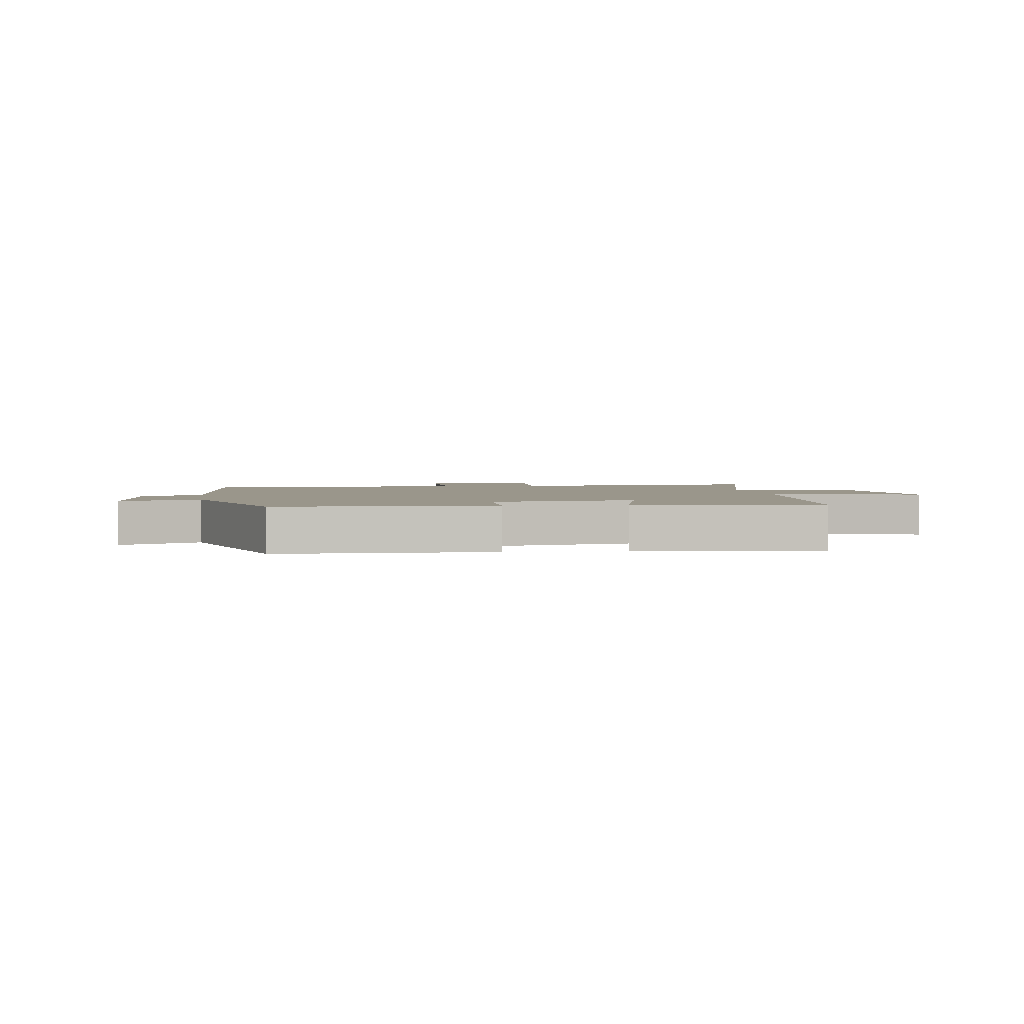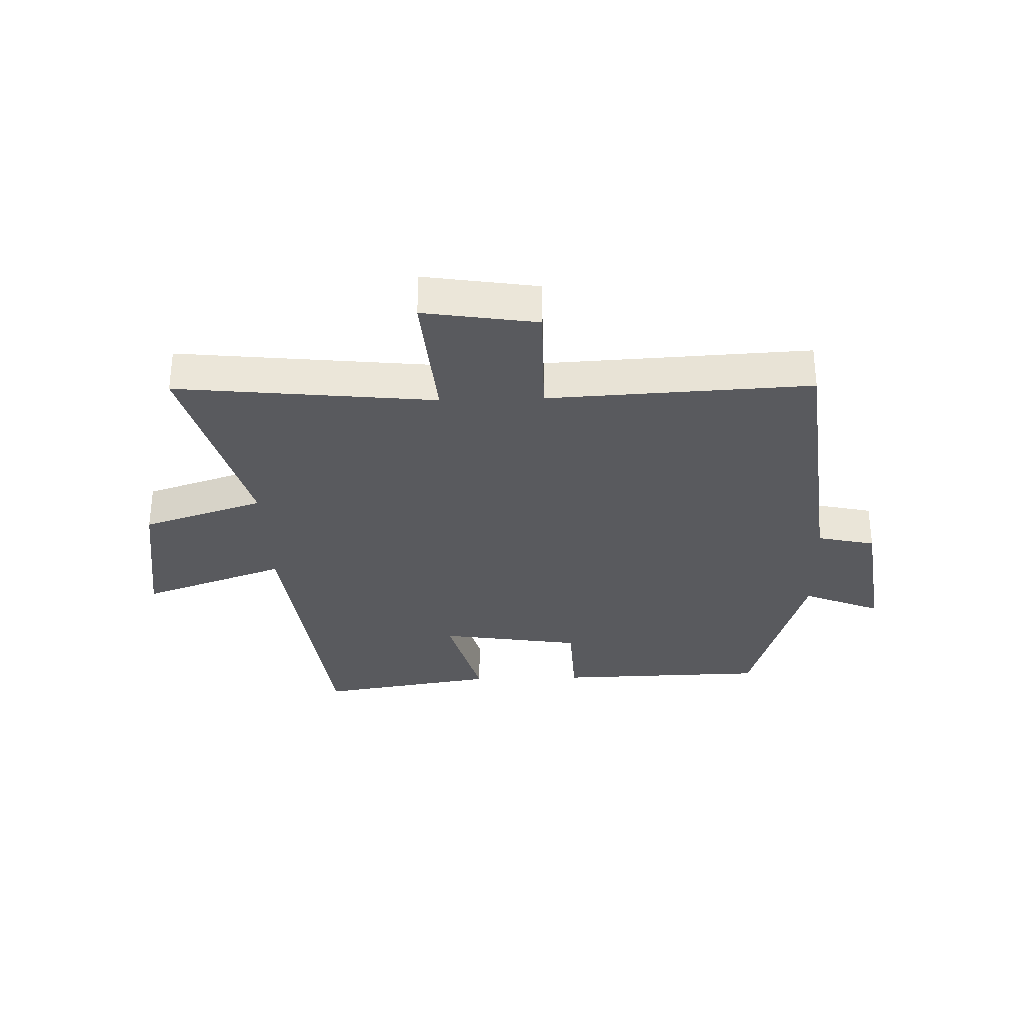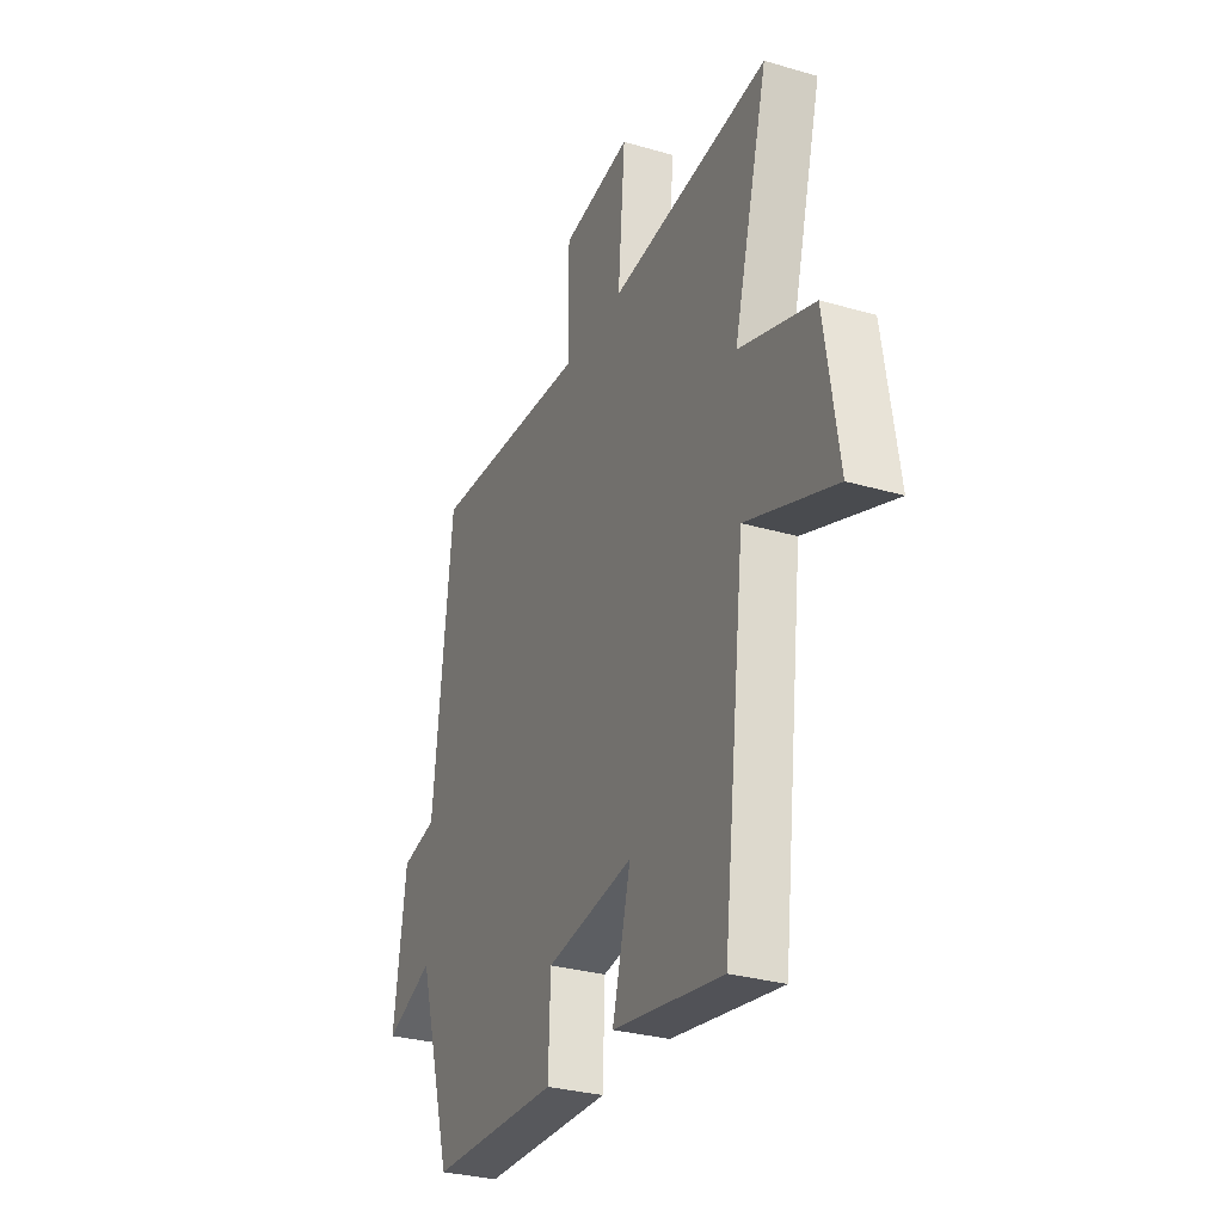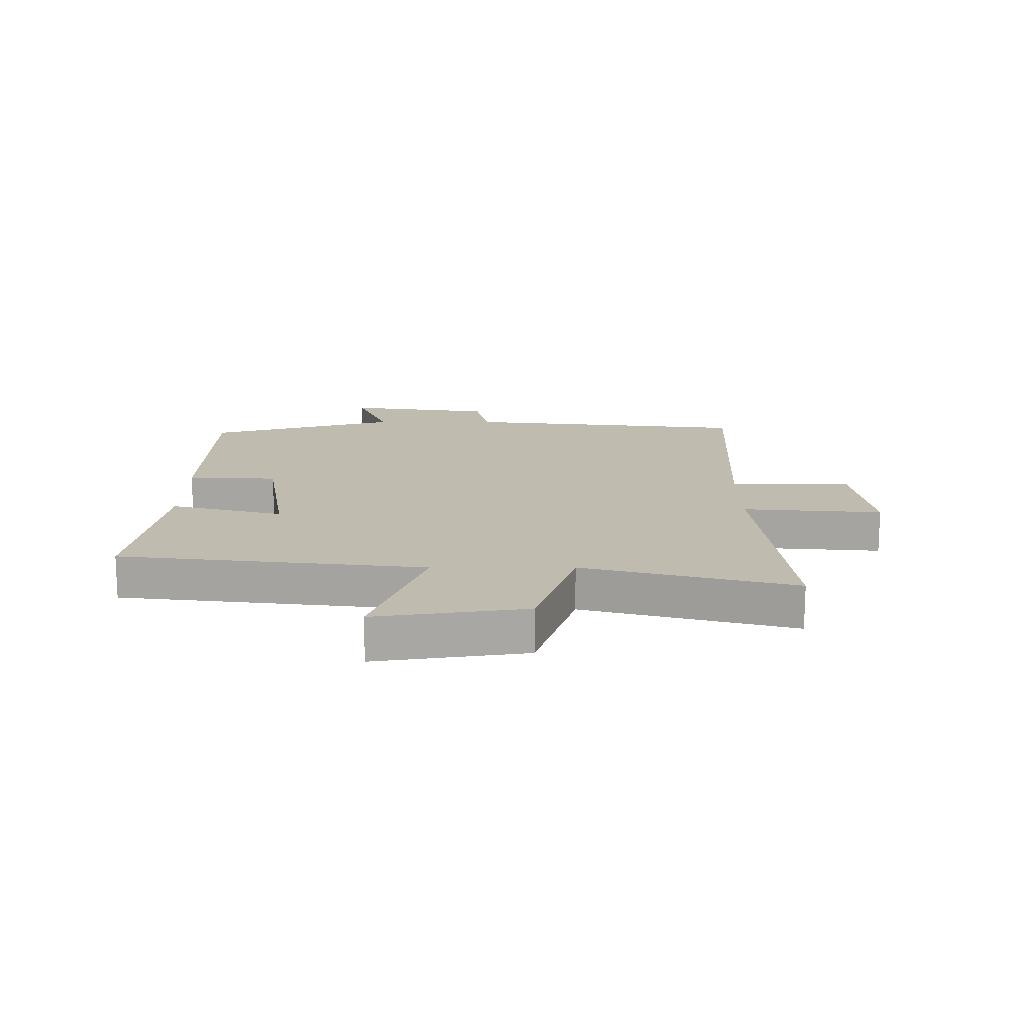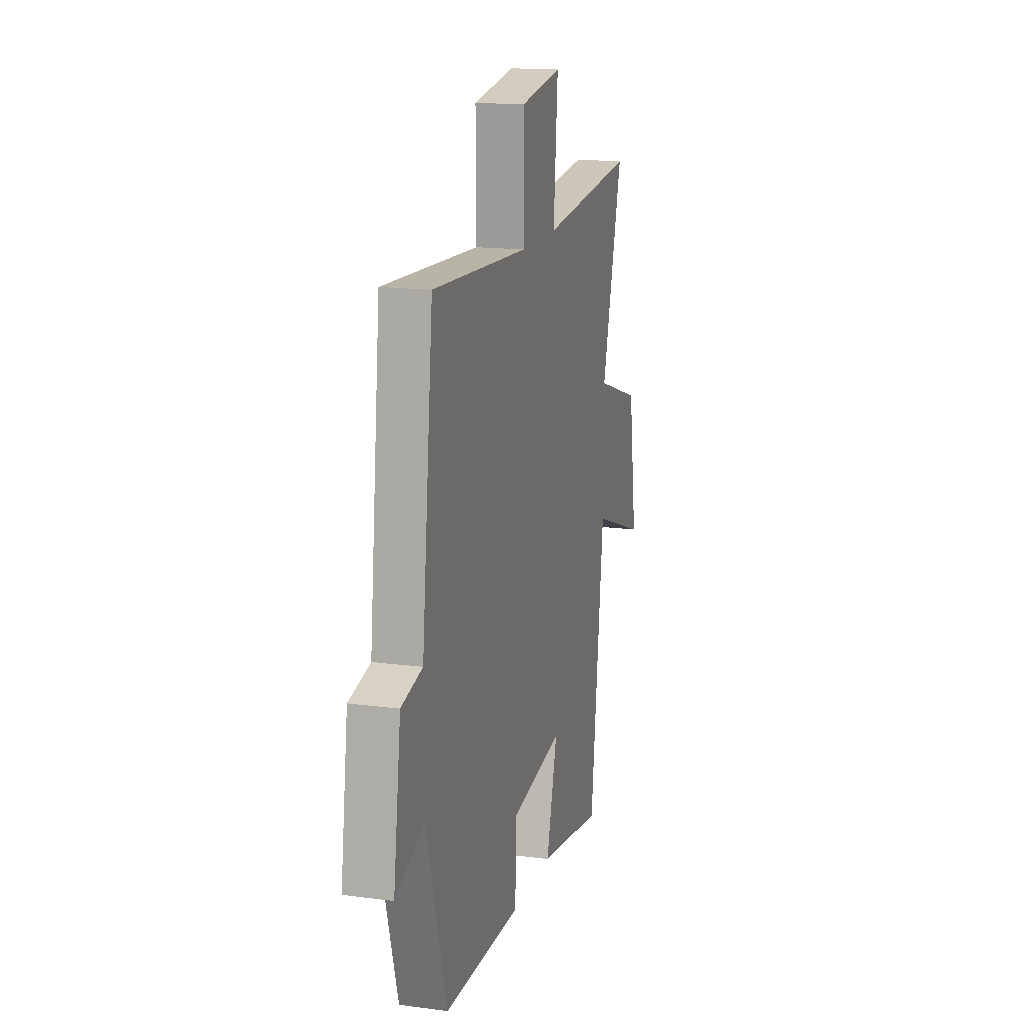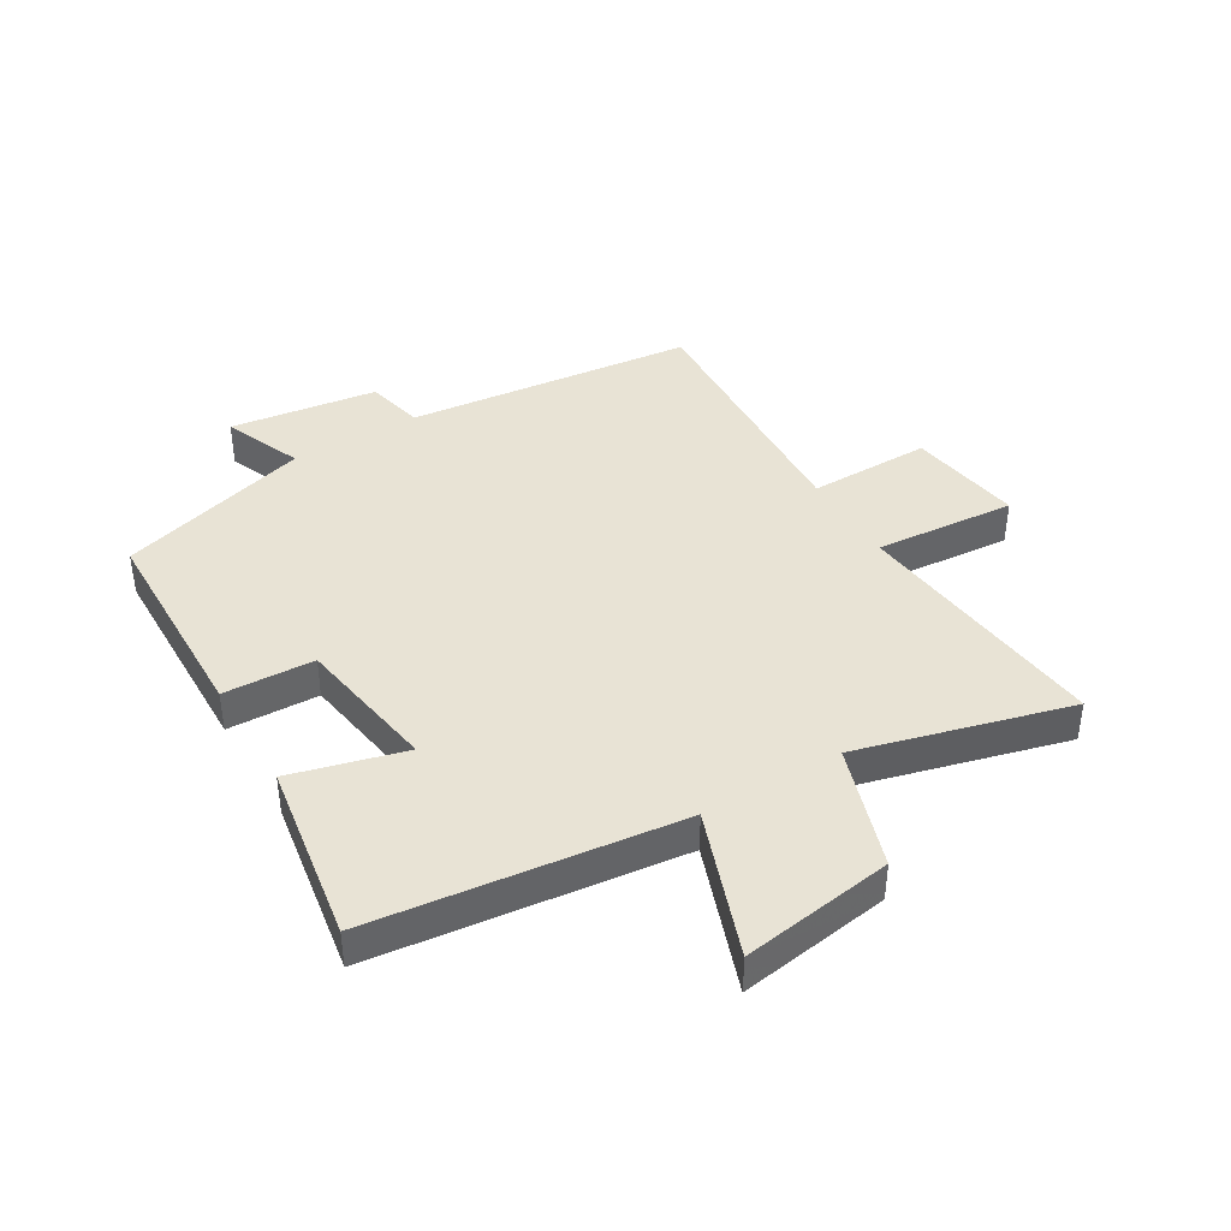
<metadata>
{"format":"obj","ext":"obj","renderer":"f3d","projection":"perspective","resolution":1024,"background":"white","views":[{"elev":2.4,"azim":171.0,"up":"+Y"},{"elev":-31.6,"azim":1.8,"up":"+Y"},{"elev":-29.9,"azim":-113.1,"up":"+Z"},{"elev":15.9,"azim":-90.0,"up":"+Y"},{"elev":15.9,"azim":105.4,"up":"+Z"},{"elev":41.1,"azim":-120.8,"up":"+Y"}]}
</metadata>
<code>
v -0.44 0.07 -0.548
v -0.5 0.07 -0.038
v -0.742 0.07 -0.125
v -0.704 0.07 0.127
v -0.5 0.07 0.194
v -0.594 0.07 0.546
v -0.161 0.07 0.5
v -0.18 0.07 0.734
v 0.01 0.07 0.704
v 0.009 0.07 0.5
v 0.448 0.07 0.522
v 0.5 0.07 0.042
v 0.597 0.07 0.02
v 0.631 0.07 -0.226
v 0.5 0.07 -0.172
v 0.406 0.07 -0.492
v 0.053 0.07 -0.5
v 0.047 0.07 -0.349
v -0.191 0.07 -0.311
v -0.141 0.07 -0.5
v -0.44 0 -0.548
v -0.5 0 -0.038
v -0.742 0 -0.125
v -0.704 0 0.127
v -0.5 0 0.194
v -0.594 0 0.546
v -0.161 0 0.5
v -0.18 0 0.734
v 0.01 0 0.704
v 0.009 0 0.5
v 0.448 0 0.522
v 0.5 0 0.042
v 0.597 0 0.02
v 0.631 0 -0.226
v 0.5 0 -0.172
v 0.406 0 -0.492
v 0.053 0 -0.5
v 0.047 0 -0.349
v -0.191 0 -0.311
v -0.141 0 -0.5
f 19 20 1 2
f 18 19 2
f 15 16 17 18
f 15 18 2
f 12 13 14 15
f 12 15 2
f 11 12 2
f 10 11 2
f 7 8 9 10
f 7 10 2 3
f 5 6 7
f 5 7 3
f 3 4 5
f 22 21 40 39
f 22 39 38
f 38 37 36 35
f 22 38 35
f 35 34 33 32
f 22 35 32
f 22 32 31
f 22 31 30
f 30 29 28 27
f 23 22 30 27
f 27 26 25
f 23 27 25
f 25 24 23
f 1 21 22 2
f 2 22 23 3
f 3 23 24 4
f 4 24 25 5
f 5 25 26 6
f 6 26 27 7
f 7 27 28 8
f 8 28 29 9
f 9 29 30 10
f 10 30 31 11
f 11 31 32 12
f 12 32 33 13
f 13 33 34 14
f 14 34 35 15
f 15 35 36 16
f 16 36 37 17
f 17 37 38 18
f 18 38 39 19
f 19 39 40 20
f 20 40 21 1

</code>
